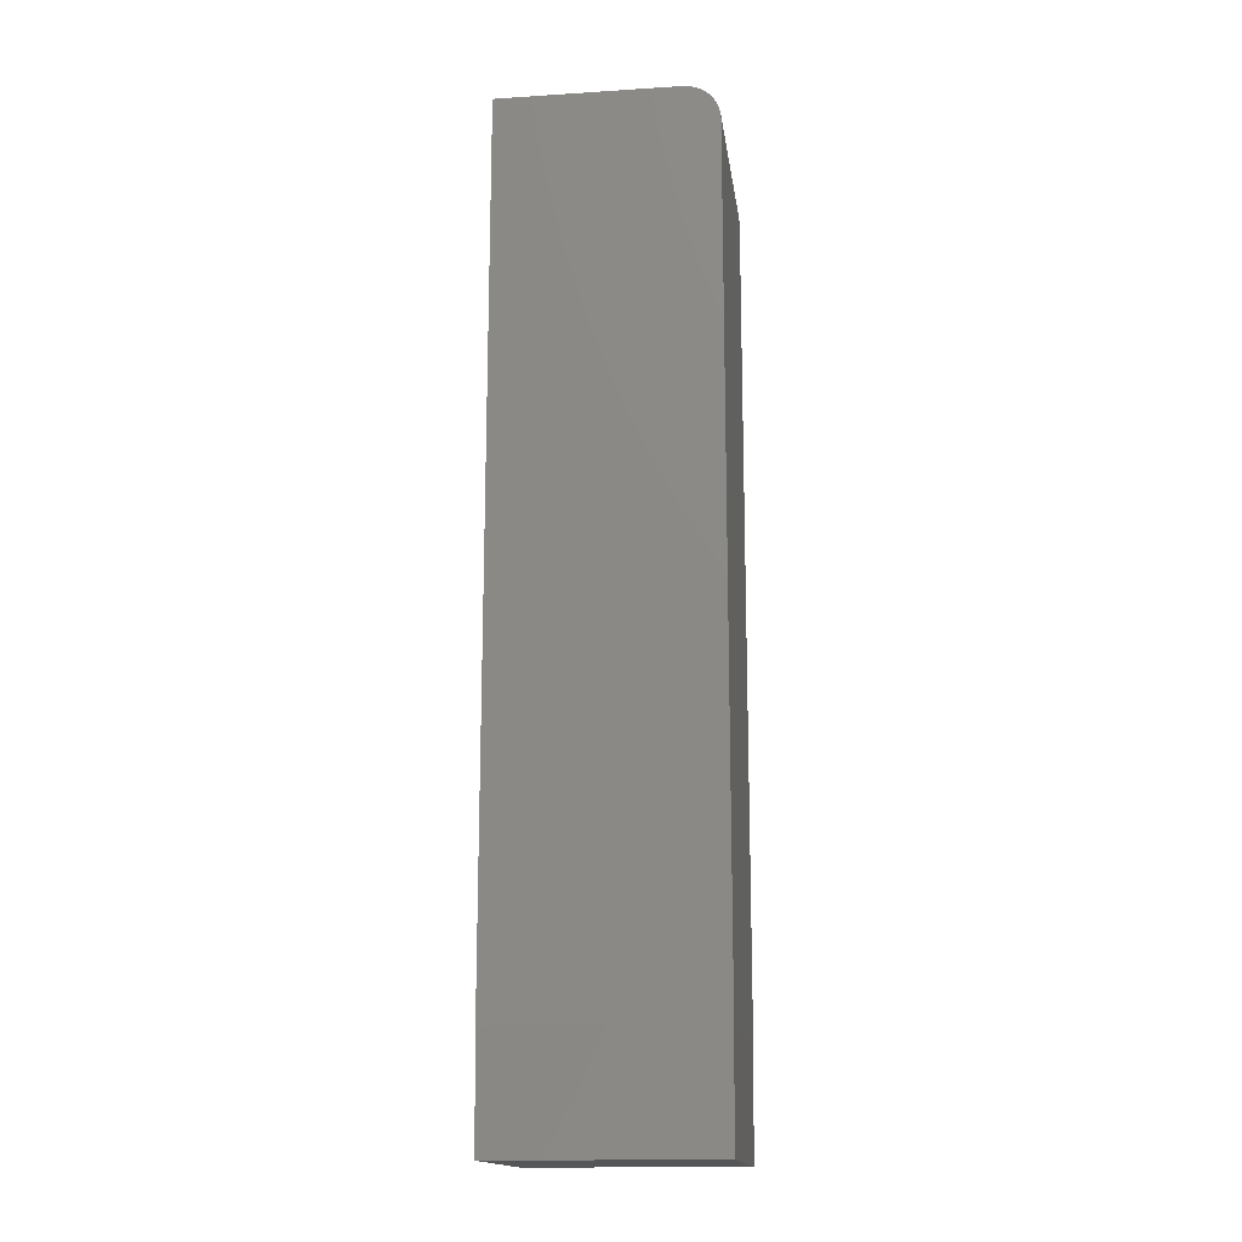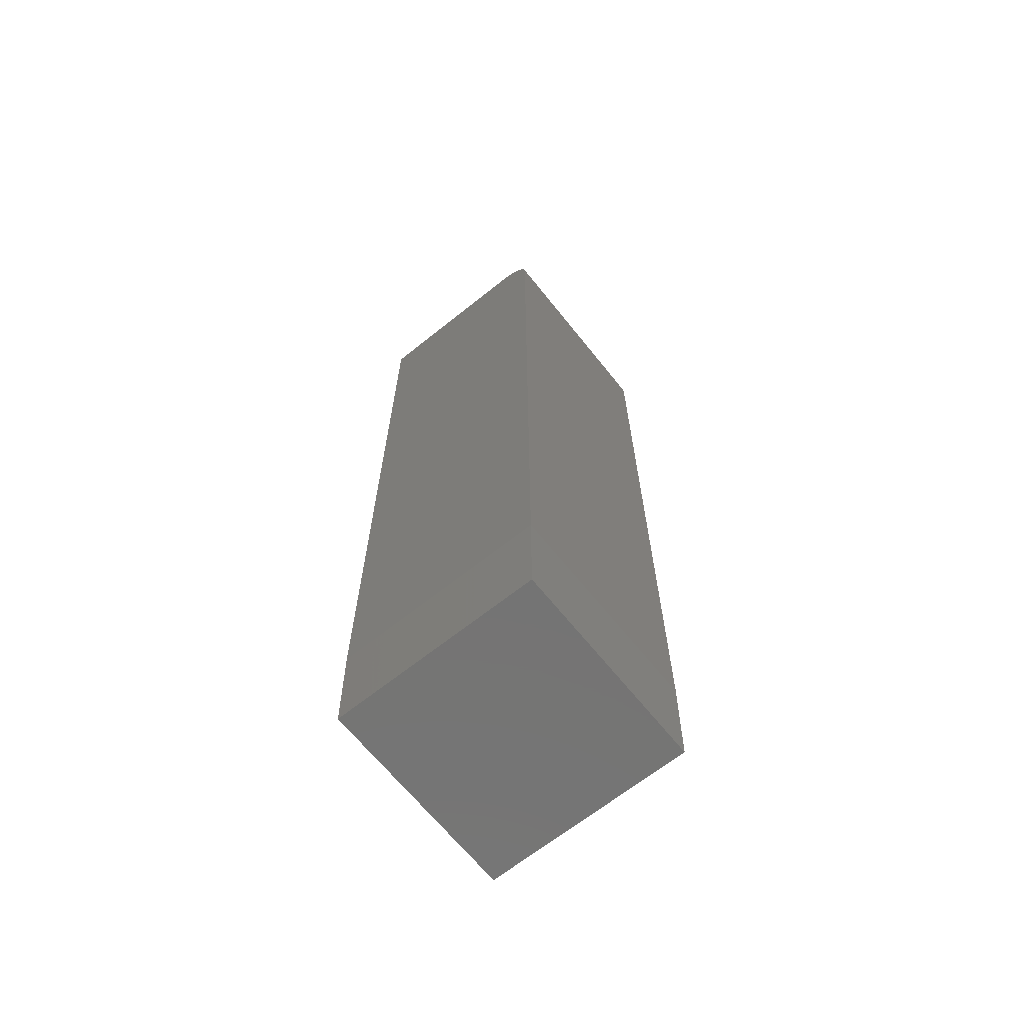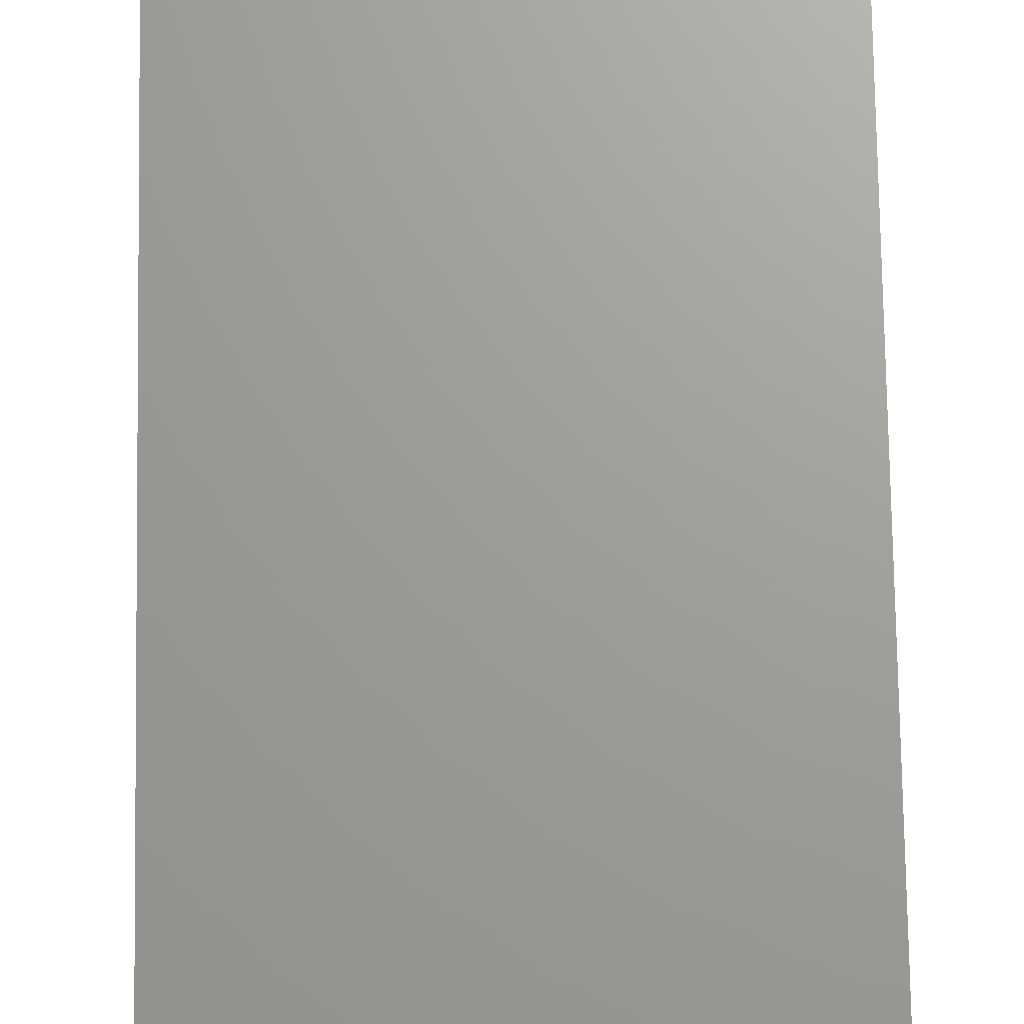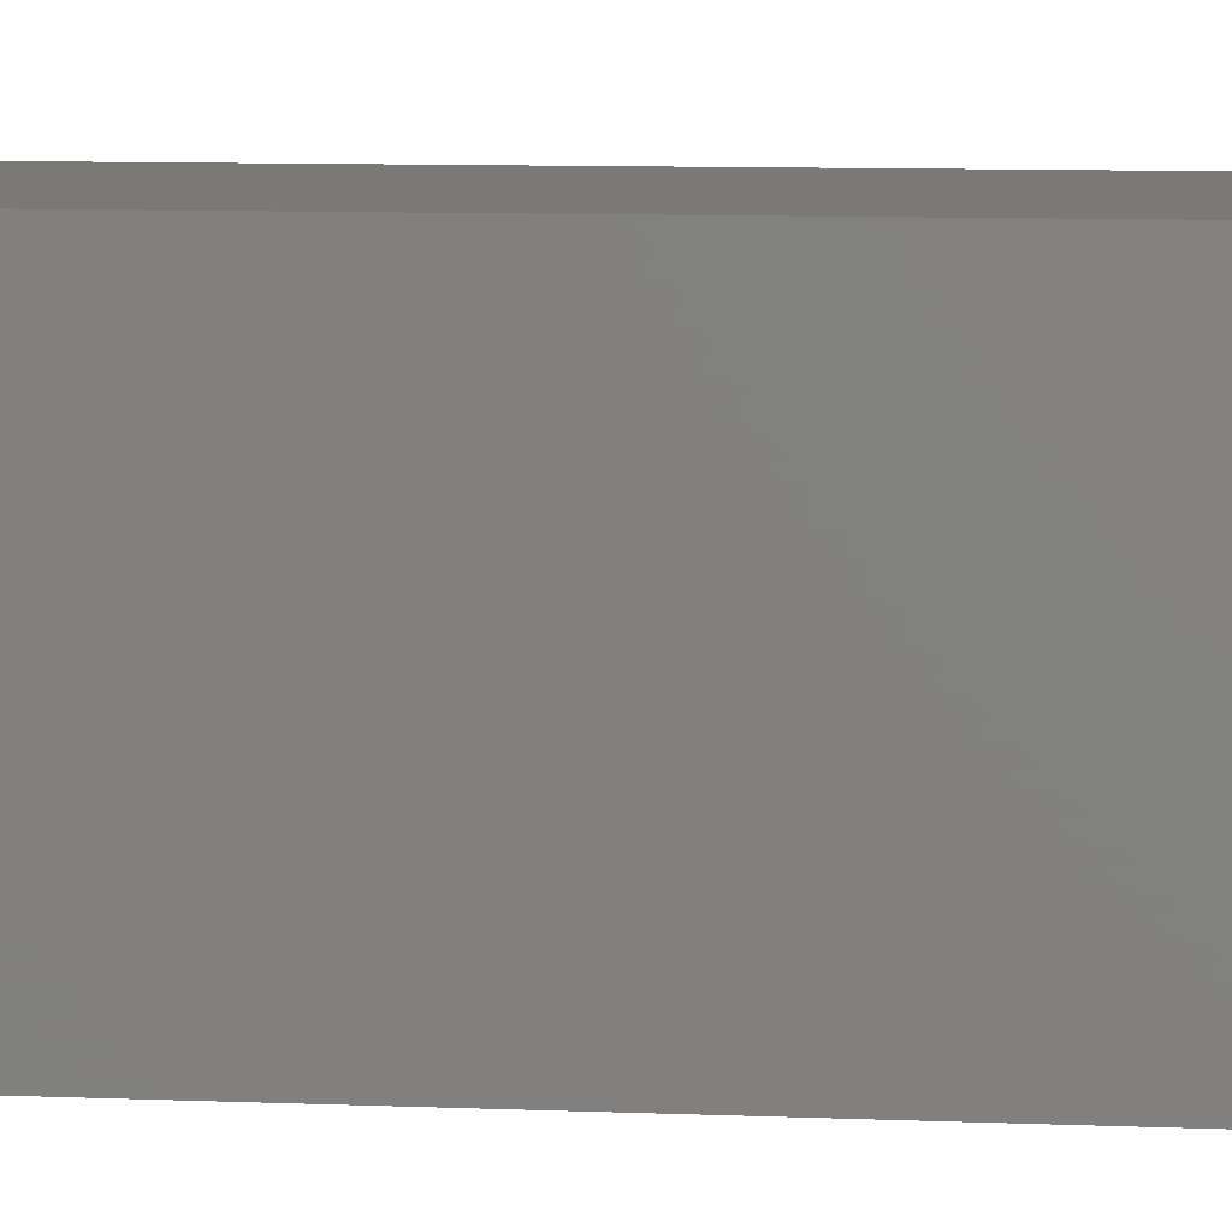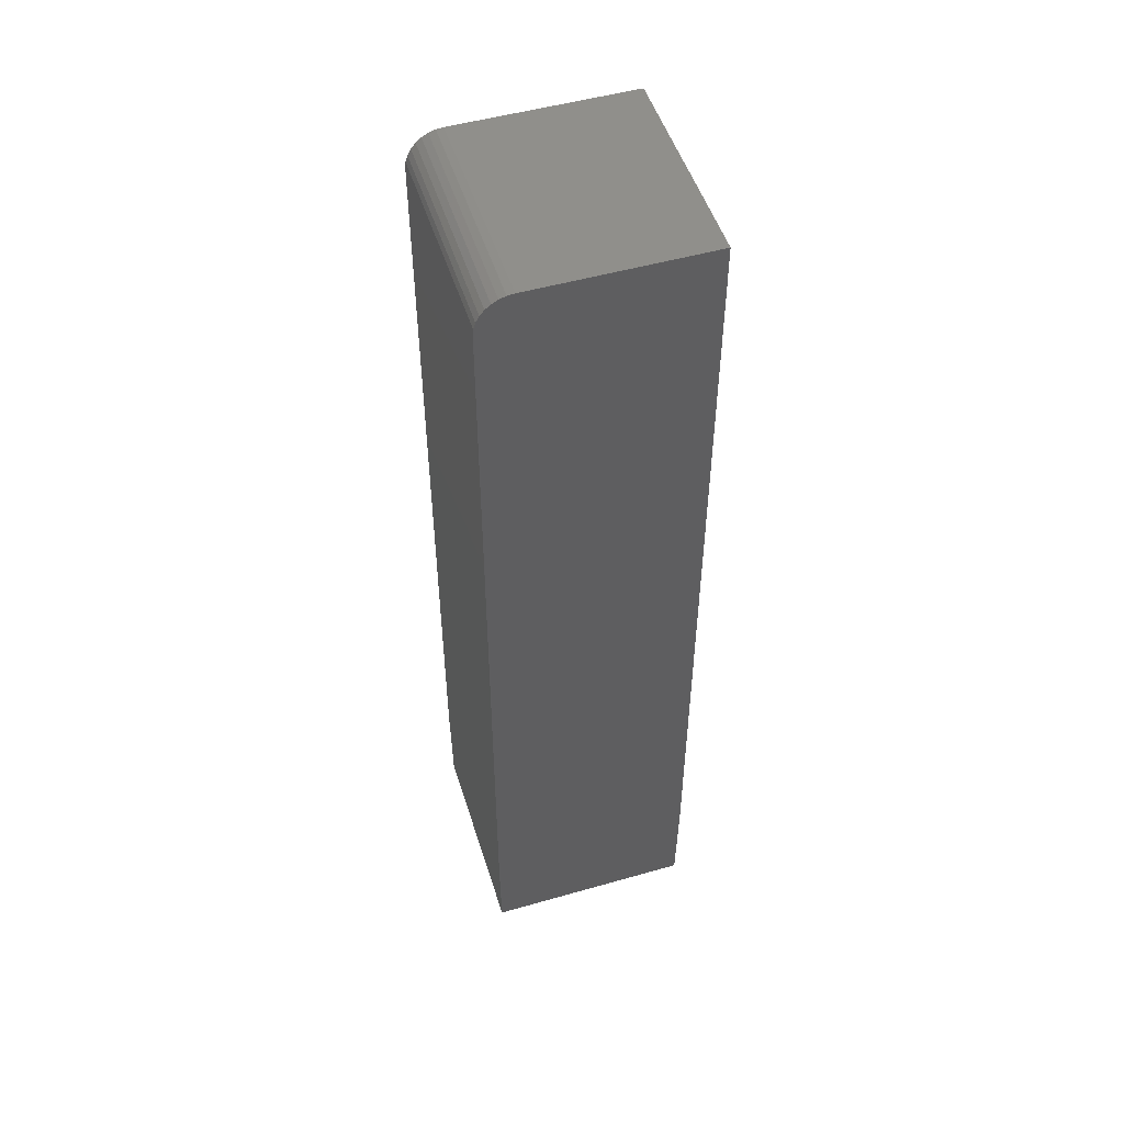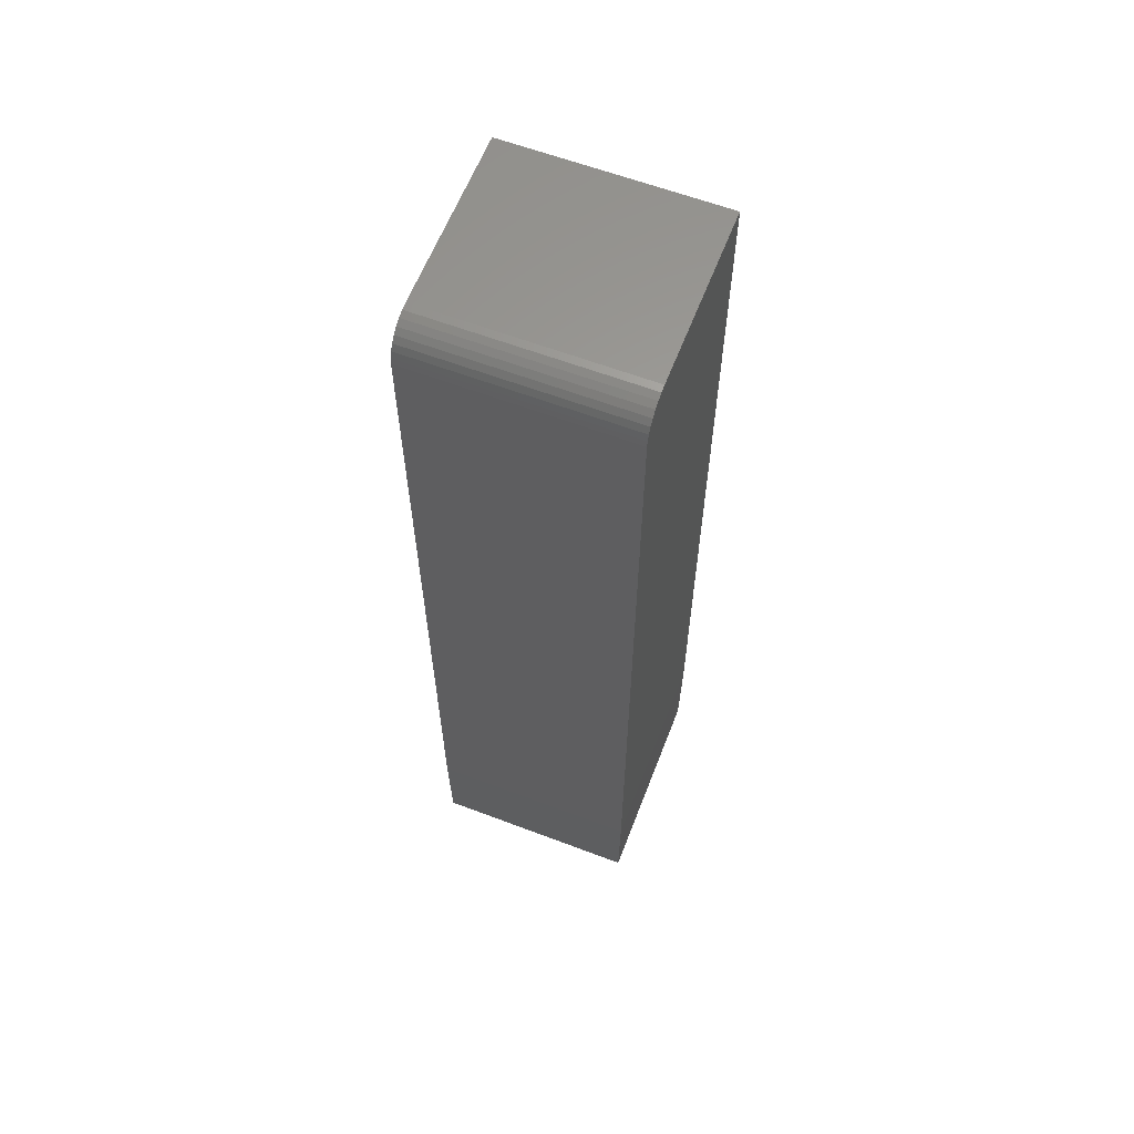
<metadata>
{"format":"stl","ext":"stl","renderer":"f3d","projection":"perspective","resolution":1024,"background":"white","views":[{"elev":-15.9,"azim":7.6,"up":"+Z"},{"elev":-66.5,"azim":38.7,"up":"+Z"},{"elev":68.8,"azim":179.1,"up":"+Y"},{"elev":6.3,"azim":99.0,"up":"+Y"},{"elev":50.8,"azim":162.7,"up":"+Z"},{"elev":61.4,"azim":111.1,"up":"+Z"}]}
</metadata>
<code>
# stl→obj: 28 verts, 52 faces
v 0.0625 0.09375 0.75
v 0.0686 0.09375 0.7494
v 0.07446 0.09375 0.7476
v -0.09375 0.09375 0.75
v 0.07986 0.09375 0.7447
v 0.0846 0.09375 0.7408
v 0.08848 0.09375 0.7361
v 0.09137 0.09375 0.7307
v 0.09315 0.09375 0.7248
v 0.09375 0.09375 0.7188
v 0.09375 0.09375 0
v -0.09375 0.09375 0
v 0.09375 -0.09375 0
v 0.09375 -0.09375 0.7188
v 0.0625 -0.09375 0.75
v 0.07446 -0.09375 0.7476
v 0.0686 -0.09375 0.7494
v -0.09375 -0.09375 0.75
v -0.09375 -0.09375 0
v 0.09315 -0.09375 0.7248
v 0.09137 -0.09375 0.7307
v 0.08848 -0.09375 0.7361
v 0.0846 -0.09375 0.7408
v 0.07986 -0.09375 0.7447
v -0.09276 0.09276 -0.09375
v -0.09276 -0.09276 -0.09375
v 0.09276 0.09276 -0.09375
v 0.09276 -0.09276 -0.09375
f 1 2 3
f 4 1 3
f 4 3 5
f 4 5 6
f 4 6 7
f 4 7 8
f 4 8 9
f 4 9 10
f 4 10 11
f 4 11 12
f 13 11 14
f 14 11 10
f 15 16 17
f 18 19 13
f 18 13 14
f 18 14 20
f 18 20 21
f 18 21 22
f 18 22 23
f 18 23 24
f 18 24 16
f 18 16 15
f 12 19 4
f 4 19 18
f 25 26 12
f 12 26 19
f 27 25 11
f 11 25 12
f 28 27 13
f 13 27 11
f 26 28 19
f 19 28 13
f 26 25 28
f 28 25 27
f 18 15 4
f 4 15 1
f 14 10 20
f 20 10 9
f 20 9 21
f 21 9 8
f 21 8 22
f 22 8 7
f 22 7 23
f 23 7 6
f 23 6 24
f 24 6 5
f 24 5 16
f 16 5 3
f 16 3 17
f 17 3 2
f 17 2 15
f 15 2 1

</code>
